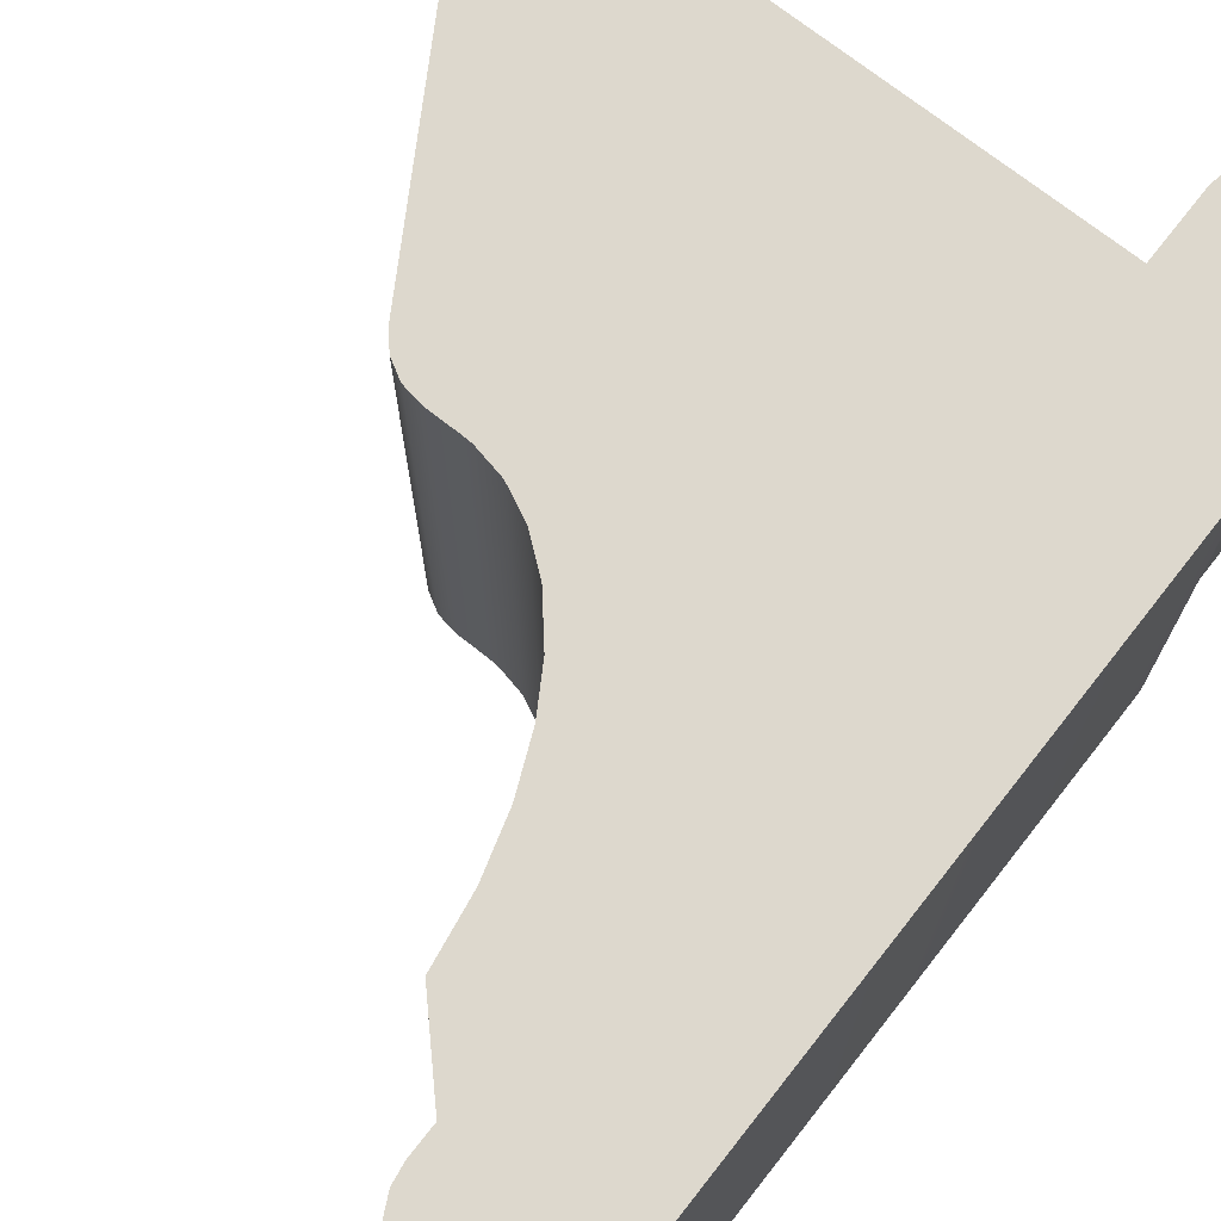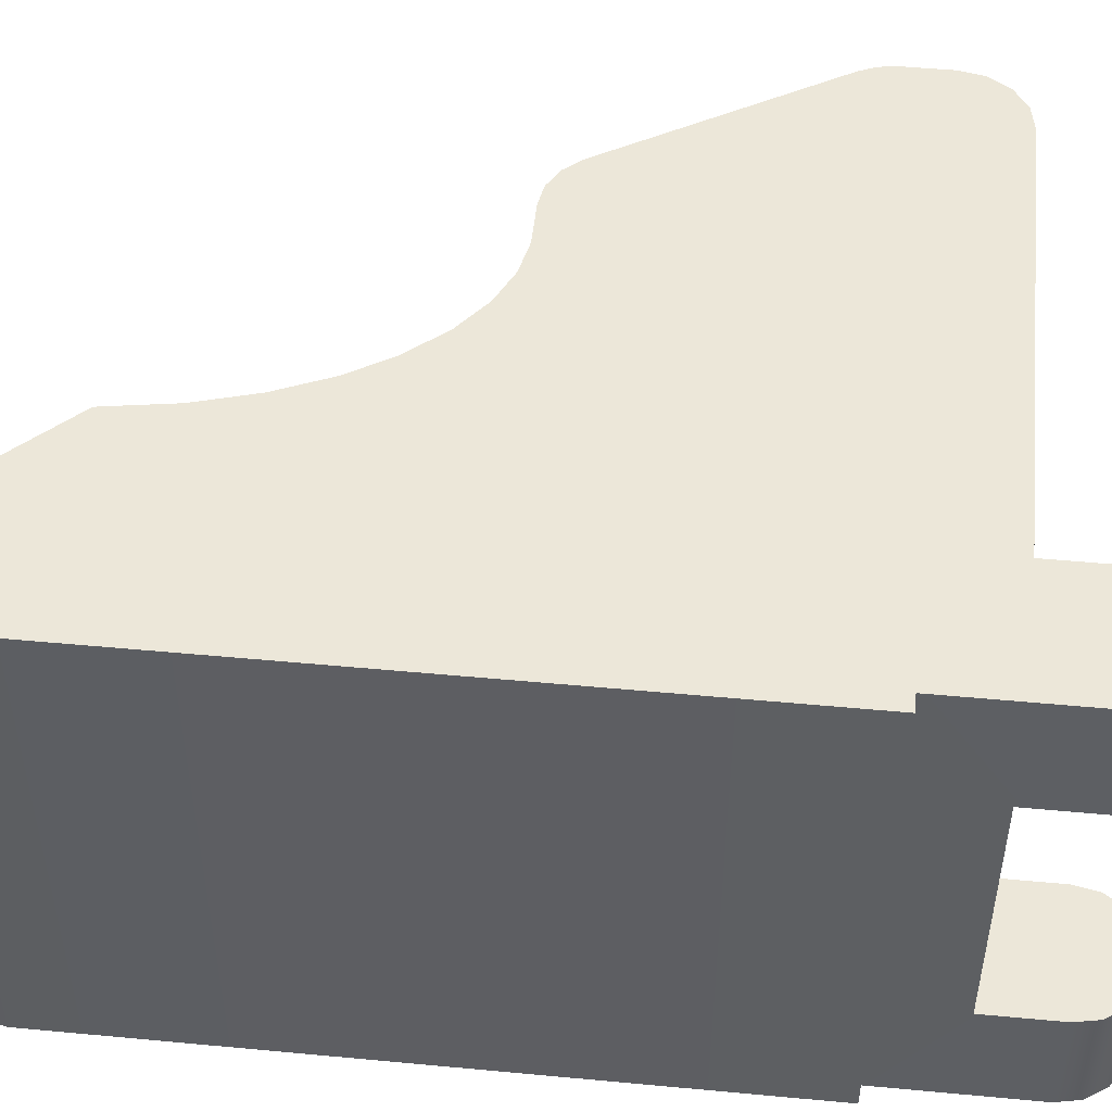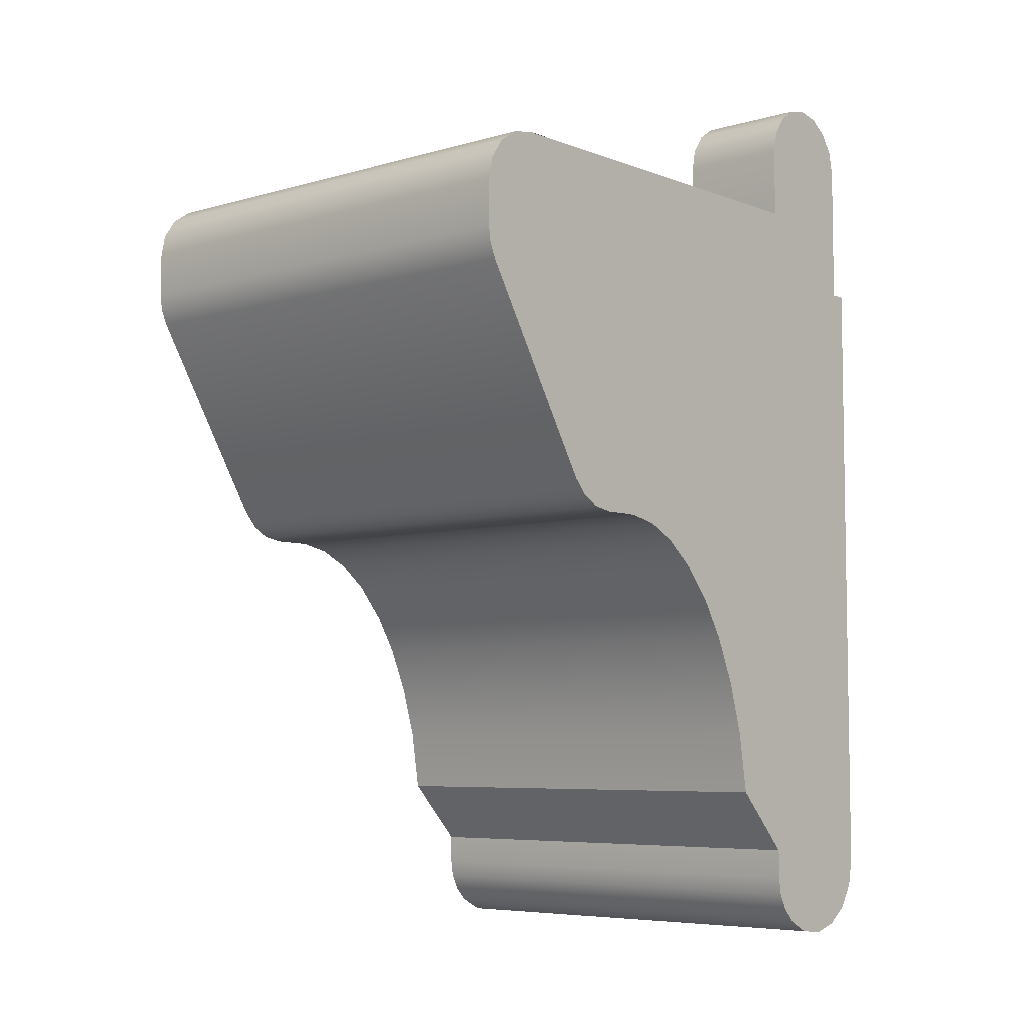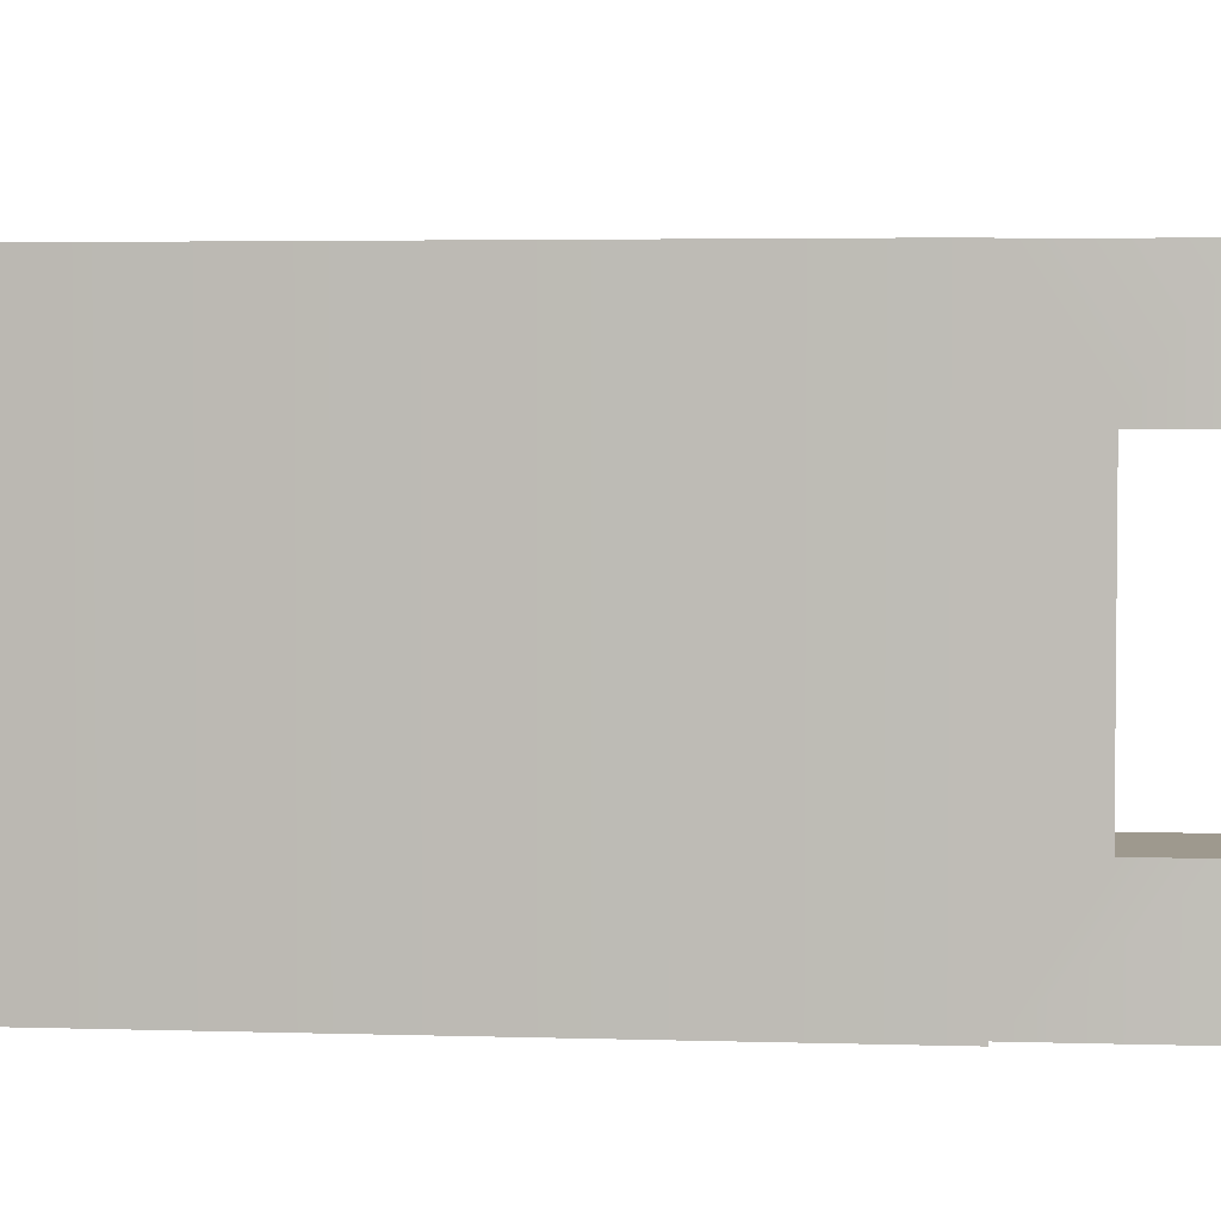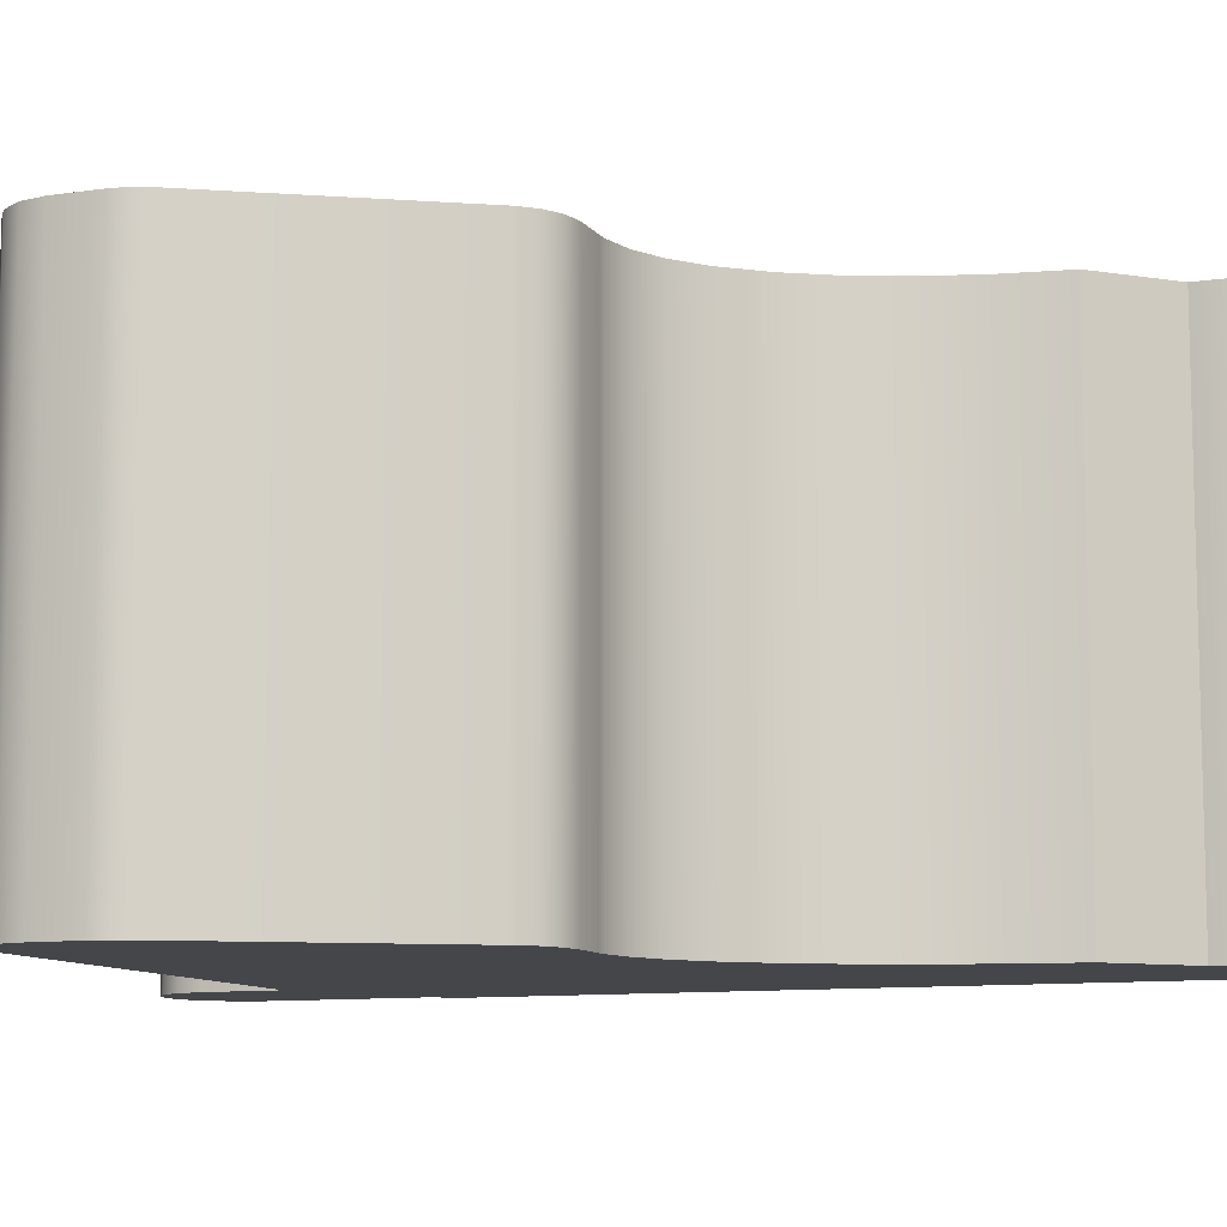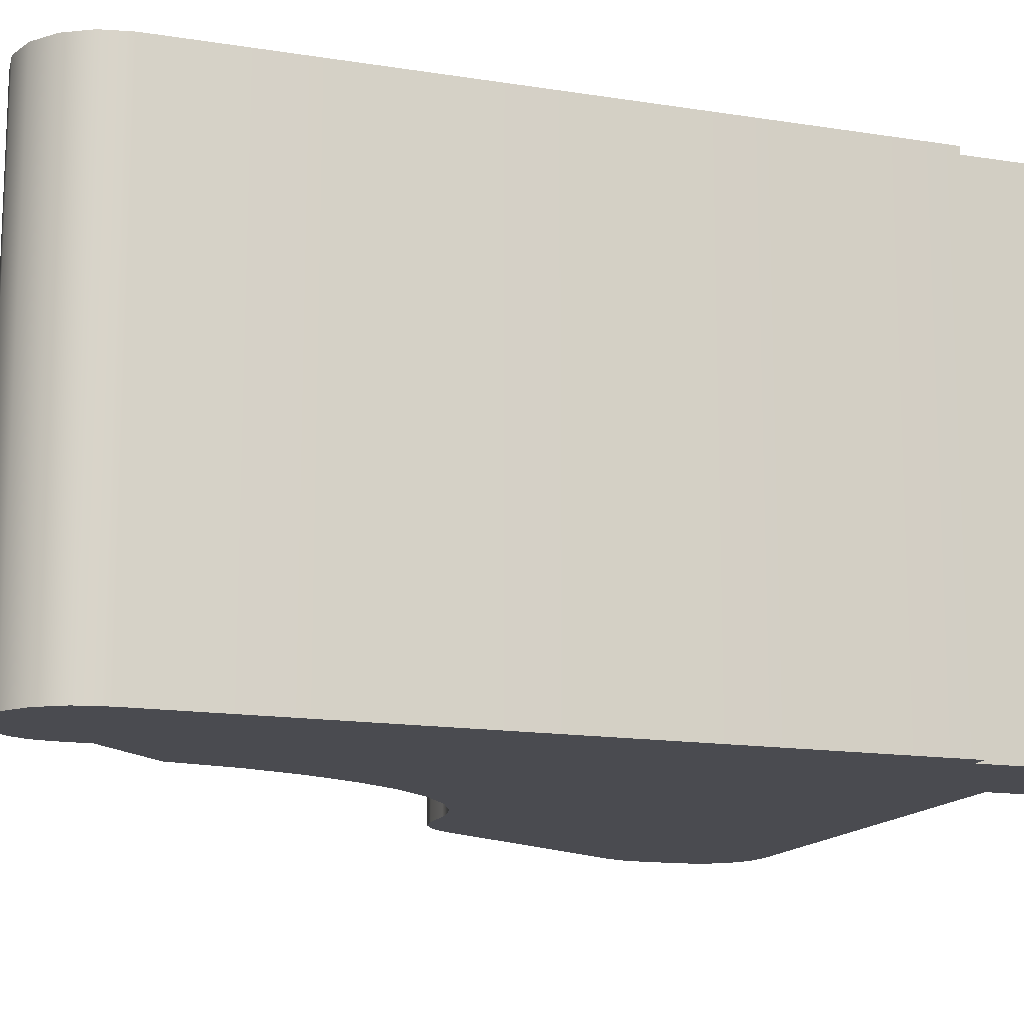
<metadata>
{"format":"obj","ext":"obj","renderer":"f3d","projection":"perspective","resolution":1024,"background":"white","views":[{"elev":72.3,"azim":-141.8,"up":"+Y"},{"elev":49.7,"azim":-84.1,"up":"+Y"},{"elev":-6.2,"azim":131.1,"up":"+Z"},{"elev":3.5,"azim":-84.0,"up":"+Y"},{"elev":-9.9,"azim":111.0,"up":"+Y"},{"elev":-14.4,"azim":-109.4,"up":"+Y"}]}
</metadata>
<code>
o L3
v 0.02612 -0.012 -0.004379
v 0.02515 -0.012 -0.003728
v 0.024 -0.012 -0.0035
v -0.002121 -0.012 0.002121
v -0.002772 -0.012 0.001148
v -0.003 -0.012 -0
v 0.002332 -0.012 -0.0425
v 0.00296 -0.012 -0.04184
v -0.0038 -0.012 -0.0395
v 0.0088 -0.012 -0.02741
v 0.009937 -0.012 -0.02553
v -0.0038 -0.012 -0.0072
v 0.01142 -0.012 -0.02379
v -0.003 -0.012 -0.0072
v 0.003 -0.012 -0
v 0 -0.012 0.003
v -0.001148 -0.012 0.002772
v -0.000315 -0.012 -0.04329
v 0.001083 -0.012 -0.04314
v 0.003362 -0.012 -0.04102
v 0.0035 -0.012 -0.04013
v 0.0035 -0.012 -0.03869
v 0.001148 -0.012 0.002772
v 0.002121 -0.012 0.002121
v 0.002772 -0.012 0.001148
v -0.002796 -0.012 -0.04207
v -0.00167 -0.012 -0.04291
v 0.003 -0.012 -0.0035
v 0.01297 -0.012 -0.02257
v 0.027 -0.012 -0.008662
v 0.027 -0.012 -0.0065
v 0.01645 -0.012 -0.0215
v 0.02677 -0.012 -0.005352
v -0.00354 -0.012 -0.04088
v 0.0065 -0.012 -0.03554
v 0.006994 -0.012 -0.03245
v 0.007769 -0.012 -0.02978
v 0.01804 -0.012 -0.0215
v 0.01904 -0.012 -0.02133
v 0.01993 -0.012 -0.02082
v 0.01598 -0.012 -0.02152
v 0.0145 -0.012 -0.02183
v 0.0206 -0.012 -0.02005
v 0.02657 -0.012 -0.01022
v 0.02689 -0.012 -0.009469
v -0.003 0.006375 -0
v -0.003 0.012 -0
v -0.003 0.006375 -0.0035
v -0.003 0.012 -0.0072
v -0.003 -0.006375 -0.0035
v -0.003 -0.006375 -0
v 0.003 0.012 -0.0035
v 0.003 0.012 -0
v 0.003 0.006375 -0.0035
v 0.003 0.006375 -0
v 0.003 -0.006375 -0
v 0.003 -0.006375 -0.0035
v 0.002772 0.012 0.001148
v 0.002772 0.006375 0.001148
v 0.002121 0.012 0.002121
v 0.002121 0.006375 0.002121
v 0.001148 0.012 0.002772
v 0.001148 0.006375 0.002772
v 0 0.012 0.003
v 0 0.006375 0.003
v -0.001148 0.012 0.002772
v -0.001148 0.006375 0.002772
v -0.002121 0.012 0.002121
v -0.002121 0.006375 0.002121
v -0.002772 0.012 0.001148
v -0.002772 0.006375 0.001148
v 0.002772 -0.006375 0.001148
v 0.002121 -0.006375 0.002121
v 0.001148 -0.006375 0.002772
v 0 -0.006375 0.003
v -0.001148 -0.006375 0.002772
v -0.002121 -0.006375 0.002121
v -0.002772 -0.006375 0.001148
v 0.02657 0.012 -0.01022
v 0.0206 0.012 -0.02005
v -0.002796 0.012 -0.04207
v -0.00354 0.012 -0.04088
v -0.0038 0.012 -0.0395
v 0.0035 0.012 -0.03869
v 0.0035 0.012 -0.04013
v 0.0145 0.012 -0.02183
v 0.01297 0.012 -0.02257
v -0.0038 0.012 -0.0072
v 0.01142 0.012 -0.02379
v 0.009937 0.012 -0.02553
v 0.003362 0.012 -0.04102
v 0.00296 0.012 -0.04184
v 0.002332 0.012 -0.0425
v 0.027 0.012 -0.0065
v 0.027 0.012 -0.008662
v 0.01645 0.012 -0.0215
v 0.024 0.012 -0.0035
v 0.01598 0.012 -0.02152
v 0.0065 0.012 -0.03554
v 0.006994 0.012 -0.03245
v 0.007769 0.012 -0.02978
v 0.0088 0.012 -0.02741
v -0.00167 0.012 -0.04291
v -0.000315 0.012 -0.04329
v 0.001083 0.012 -0.04314
v 0.02677 0.012 -0.005352
v 0.02612 0.012 -0.004379
v 0.02515 0.012 -0.003728
v 0.01993 0.012 -0.02082
v 0.01904 0.012 -0.02133
v 0.01804 0.012 -0.0215
v 0.02689 0.012 -0.009469
g L3_L3_mtl
f 1 2 3
f 4 5 6
f 7 8 9
f 10 11 12
f 12 11 13
f 12 13 14
f 15 16 17
f 18 19 7
f 8 20 9
f 9 20 21
f 9 21 22
f 23 16 24
f 24 16 15
f 24 15 25
f 26 27 18
f 17 4 15
f 15 4 6
f 15 6 28
f 28 6 14
f 28 14 29
f 29 14 13
f 30 31 32
f 32 31 33
f 7 9 18
f 18 9 34
f 18 34 26
f 22 35 9
f 9 35 36
f 9 36 12
f 12 36 37
f 12 37 10
f 38 39 40
f 33 1 32
f 32 1 3
f 32 3 41
f 41 3 28
f 41 28 42
f 42 28 29
f 40 43 38
f 38 43 44
f 38 44 32
f 32 44 45
f 32 45 30
f 46 47 48
f 48 47 49
f 48 49 50
f 50 49 14
f 50 14 51
f 51 14 6
f 52 53 54
f 54 53 55
f 15 28 56
f 56 28 57
f 55 53 58
f 55 58 59
f 59 58 60
f 59 60 61
f 61 60 62
f 61 62 63
f 63 62 64
f 63 64 65
f 65 64 66
f 65 66 67
f 67 66 68
f 67 68 69
f 69 68 70
f 69 70 71
f 71 70 47
f 71 47 46
f 15 56 72
f 15 72 25
f 25 72 73
f 25 73 24
f 24 73 74
f 24 74 23
f 23 74 75
f 23 75 16
f 16 75 76
f 16 76 17
f 17 76 77
f 17 77 4
f 4 77 78
f 4 78 5
f 5 78 51
f 5 51 6
f 44 43 79
f 79 43 80
f 81 82 83
f 83 84 85
f 53 52 49
f 68 66 64
f 52 86 49
f 49 86 87
f 49 87 88
f 88 87 89
f 88 89 90
f 85 91 83
f 83 91 92
f 83 92 93
f 64 62 60
f 49 47 53
f 53 47 70
f 53 70 68
f 68 64 53
f 53 64 60
f 53 60 58
f 94 95 96
f 97 96 52
f 52 96 98
f 52 98 86
f 99 84 100
f 100 84 83
f 100 83 101
f 101 83 88
f 101 88 102
f 102 88 90
f 103 81 104
f 104 81 83
f 104 83 105
f 105 83 93
f 106 94 107
f 107 94 96
f 107 96 108
f 108 96 97
f 109 110 80
f 80 110 111
f 80 111 79
f 79 111 96
f 79 96 112
f 112 96 95
f 95 94 30
f 30 94 31
f 97 52 3
f 3 52 54
f 28 3 57
f 57 3 54
f 57 54 50
f 50 54 48
f 48 54 46
f 46 54 55
f 46 55 71
f 55 59 61
f 69 71 67
f 67 71 55
f 67 55 65
f 65 55 61
f 65 61 63
f 57 50 56
f 56 50 51
f 56 51 78
f 78 77 56
f 56 77 76
f 56 76 75
f 75 74 56
f 56 74 73
f 56 73 72
f 97 3 2
f 97 2 108
f 108 2 1
f 108 1 107
f 107 1 33
f 107 33 106
f 106 33 31
f 106 31 94
f 12 88 9
f 9 88 83
f 14 49 12
f 12 49 88
f 9 83 82
f 9 82 34
f 34 82 81
f 34 81 26
f 26 81 103
f 26 103 27
f 27 103 104
f 27 104 18
f 18 104 105
f 18 105 19
f 19 105 93
f 19 93 7
f 96 111 32
f 32 111 38
f 22 21 84
f 84 21 85
f 44 79 112
f 44 112 45
f 45 112 95
f 45 95 30
f 38 111 110
f 38 110 39
f 39 110 109
f 39 109 40
f 40 109 80
f 40 80 43
f 7 93 92
f 7 92 8
f 8 92 91
f 8 91 20
f 20 91 85
f 20 85 21
f 99 35 84
f 84 35 22
f 96 32 41
f 96 41 98
f 98 41 42
f 98 42 86
f 86 42 29
f 86 29 87
f 87 29 13
f 87 13 89
f 89 13 11
f 89 11 90
f 90 11 10
f 90 10 102
f 102 10 37
f 102 37 101
f 101 37 36
f 101 36 100
f 100 36 35
f 100 35 99

</code>
